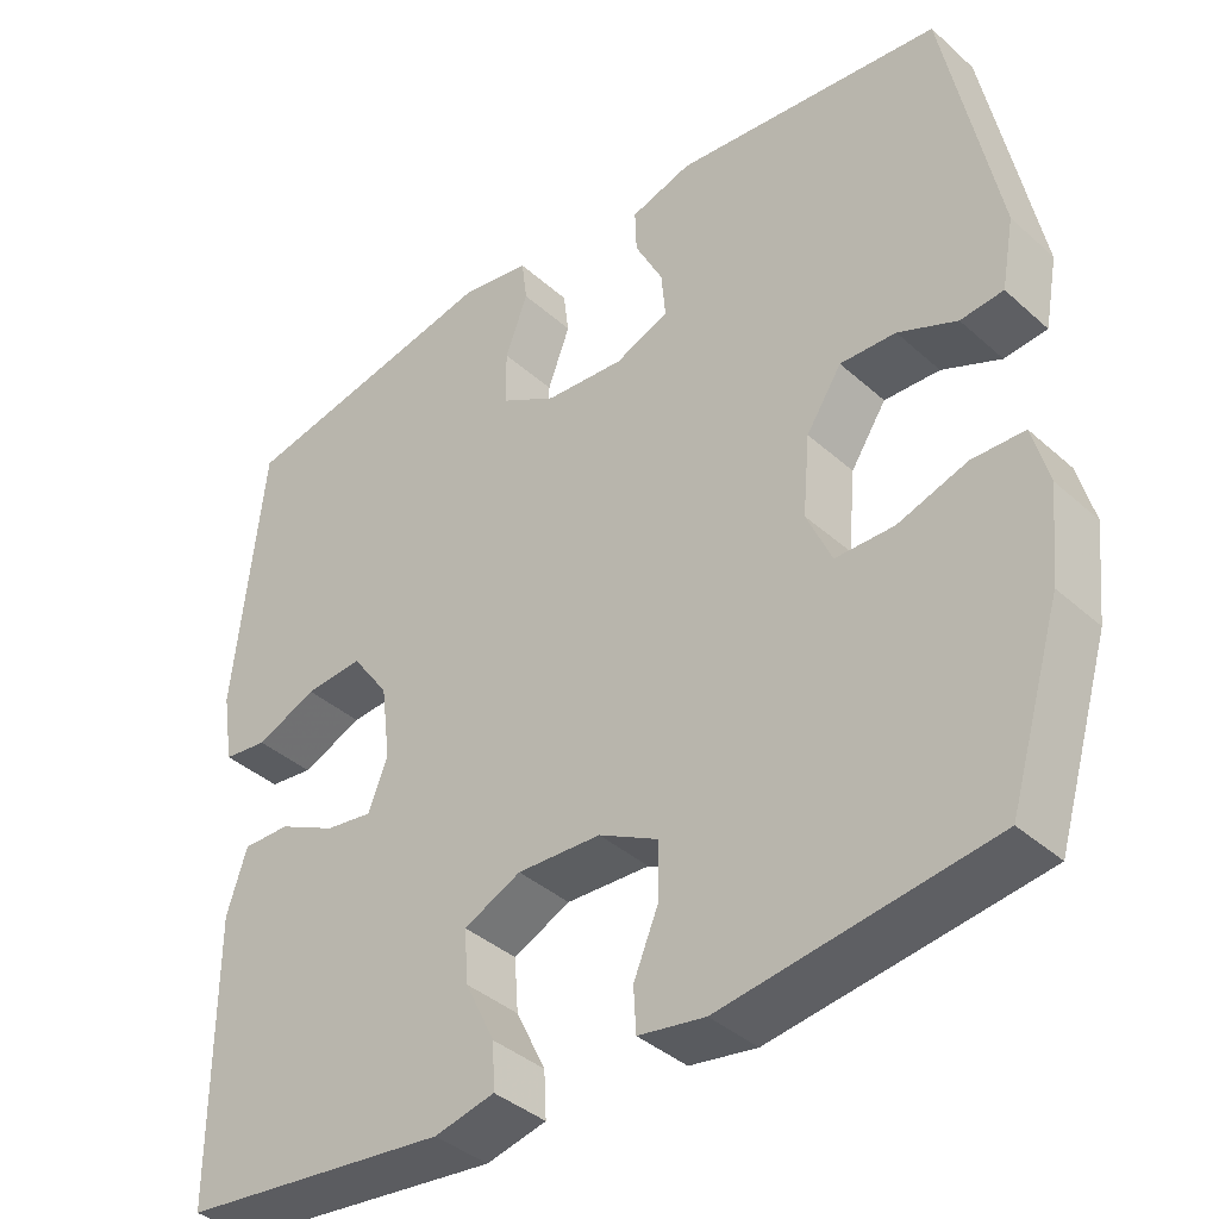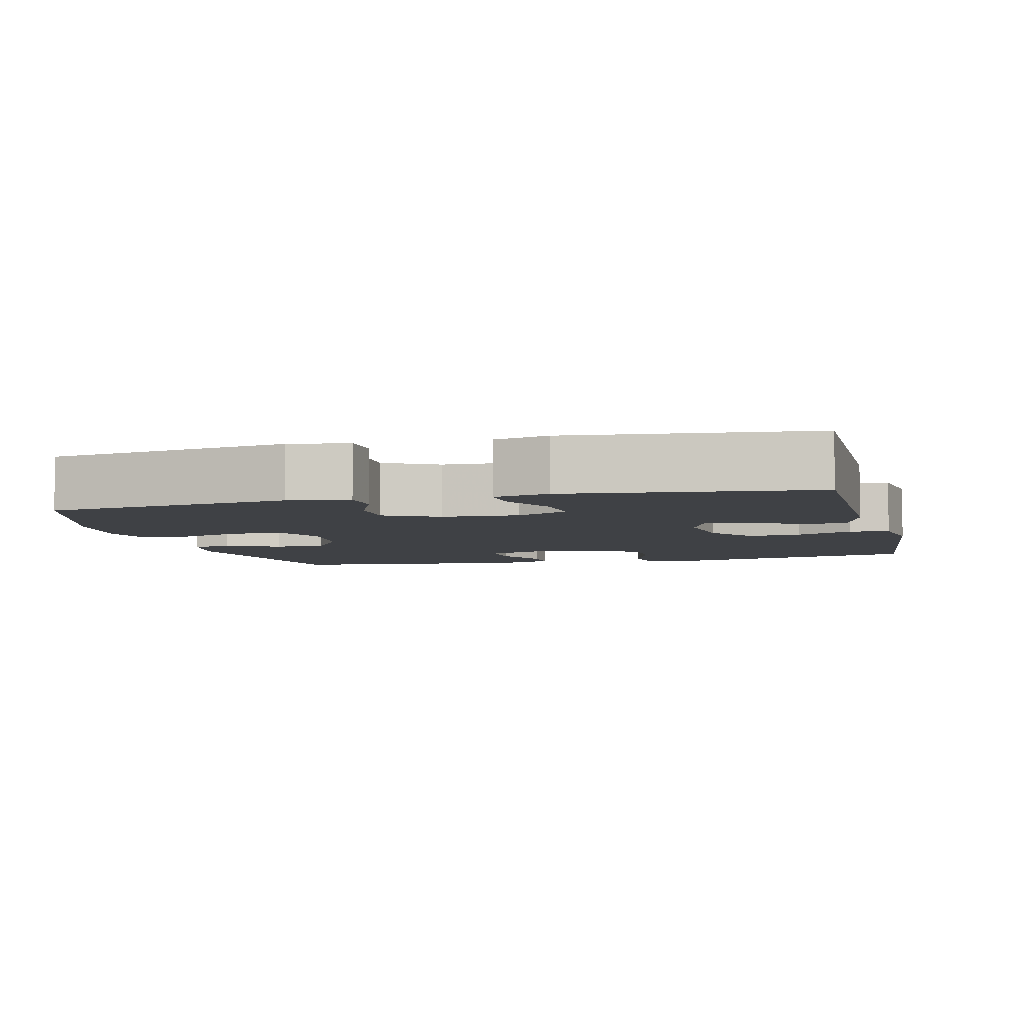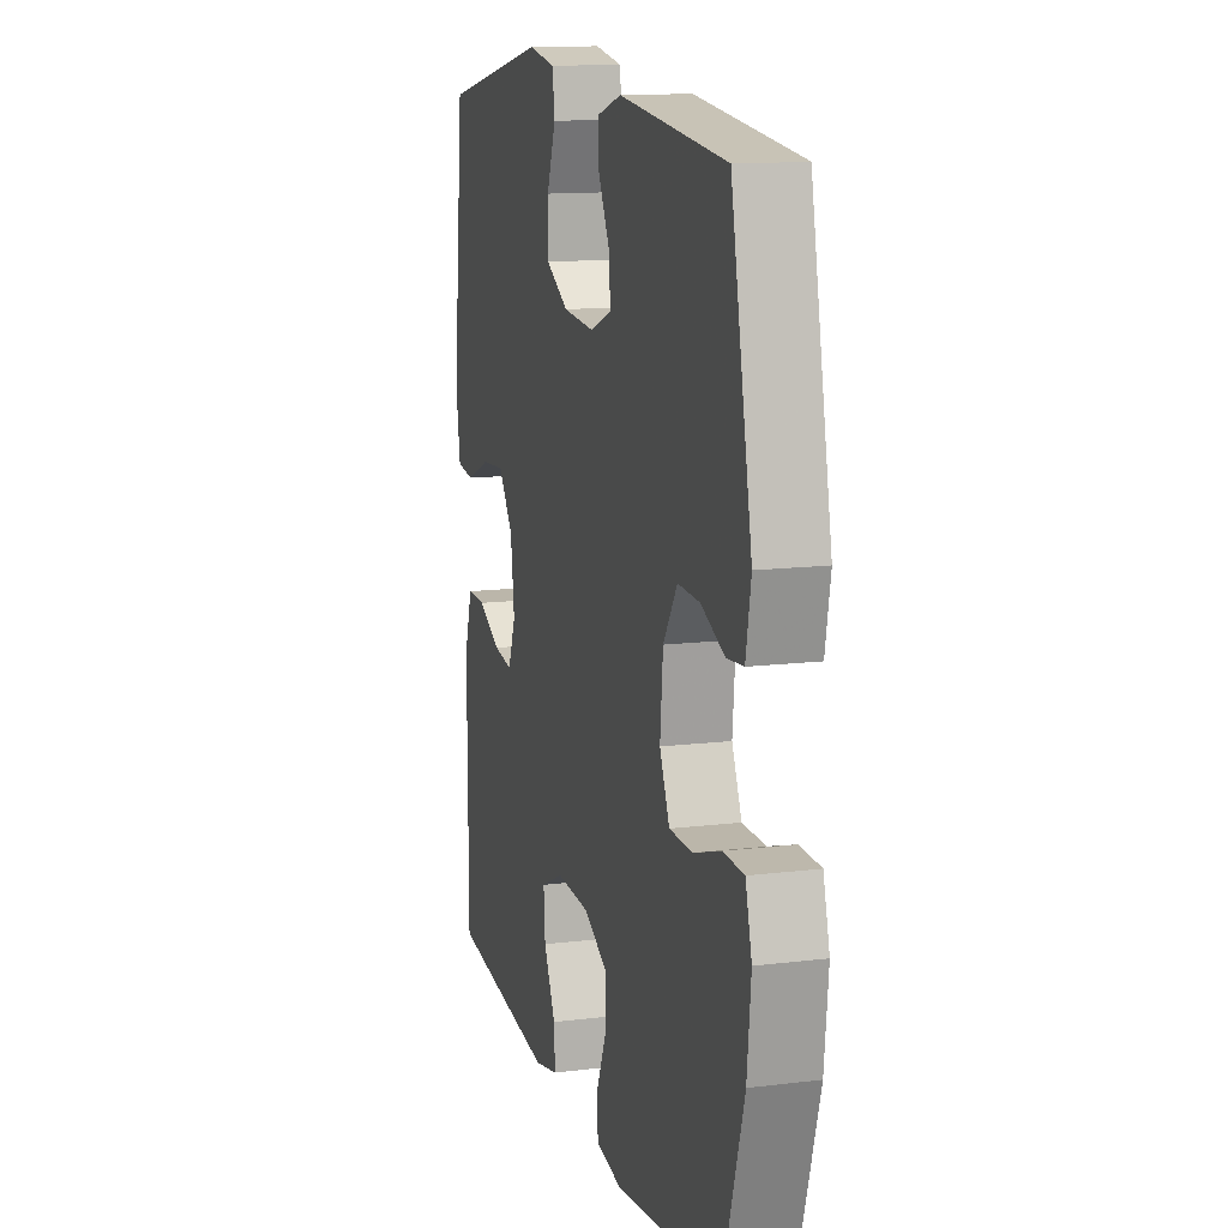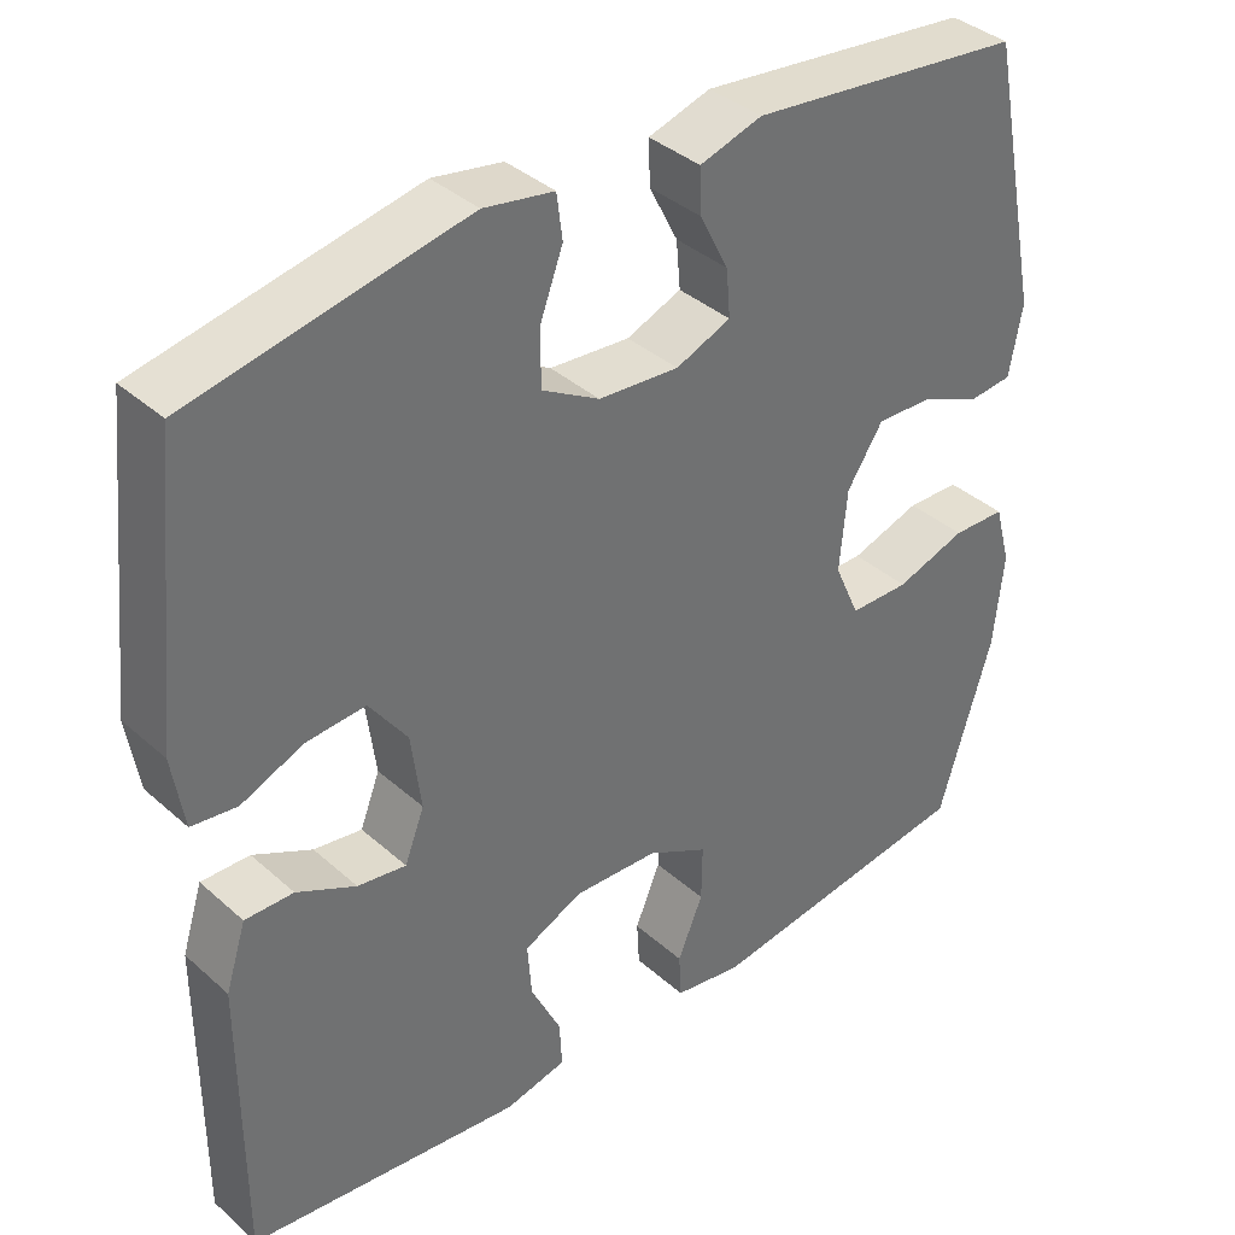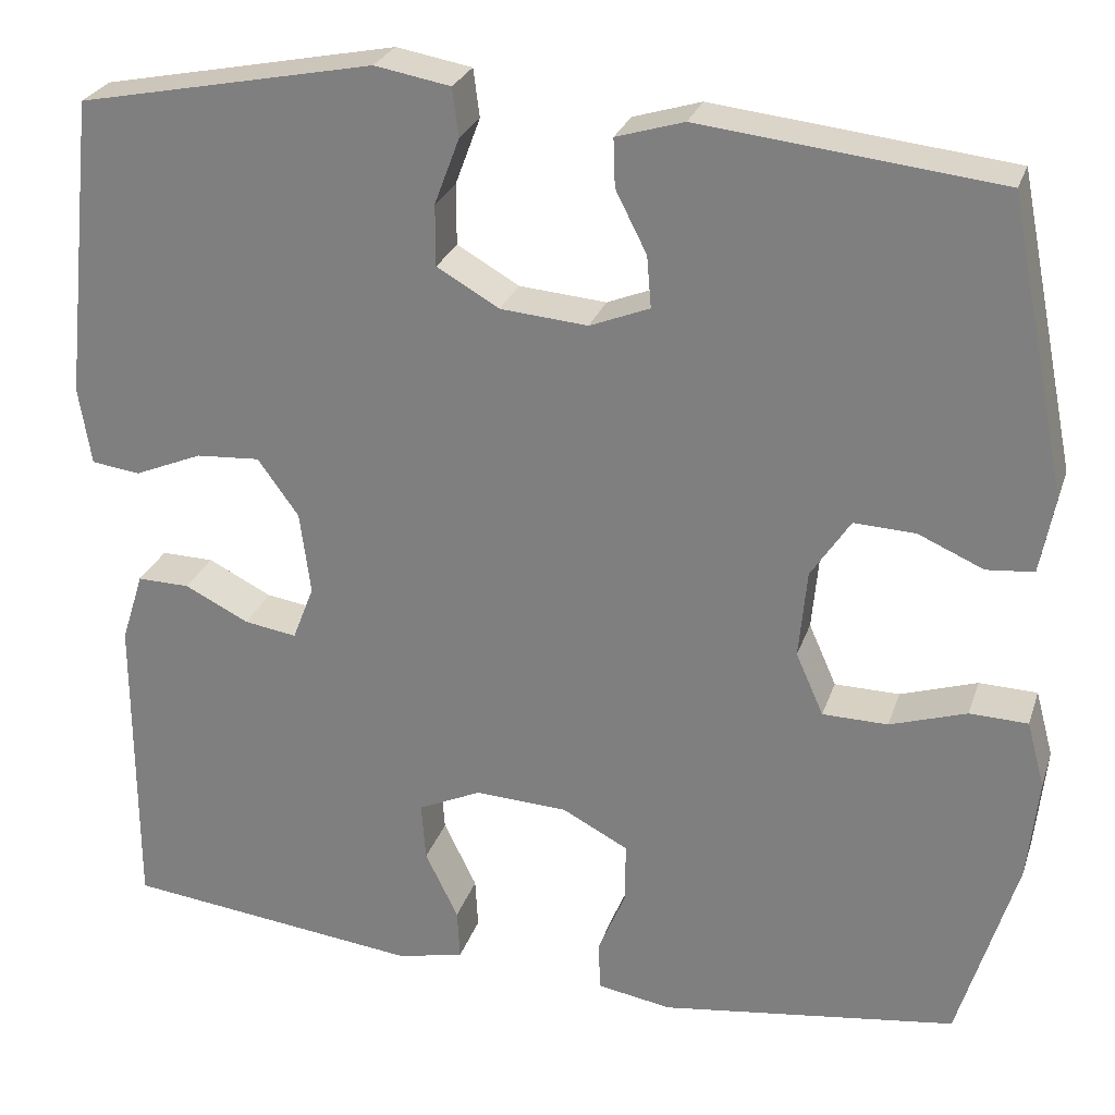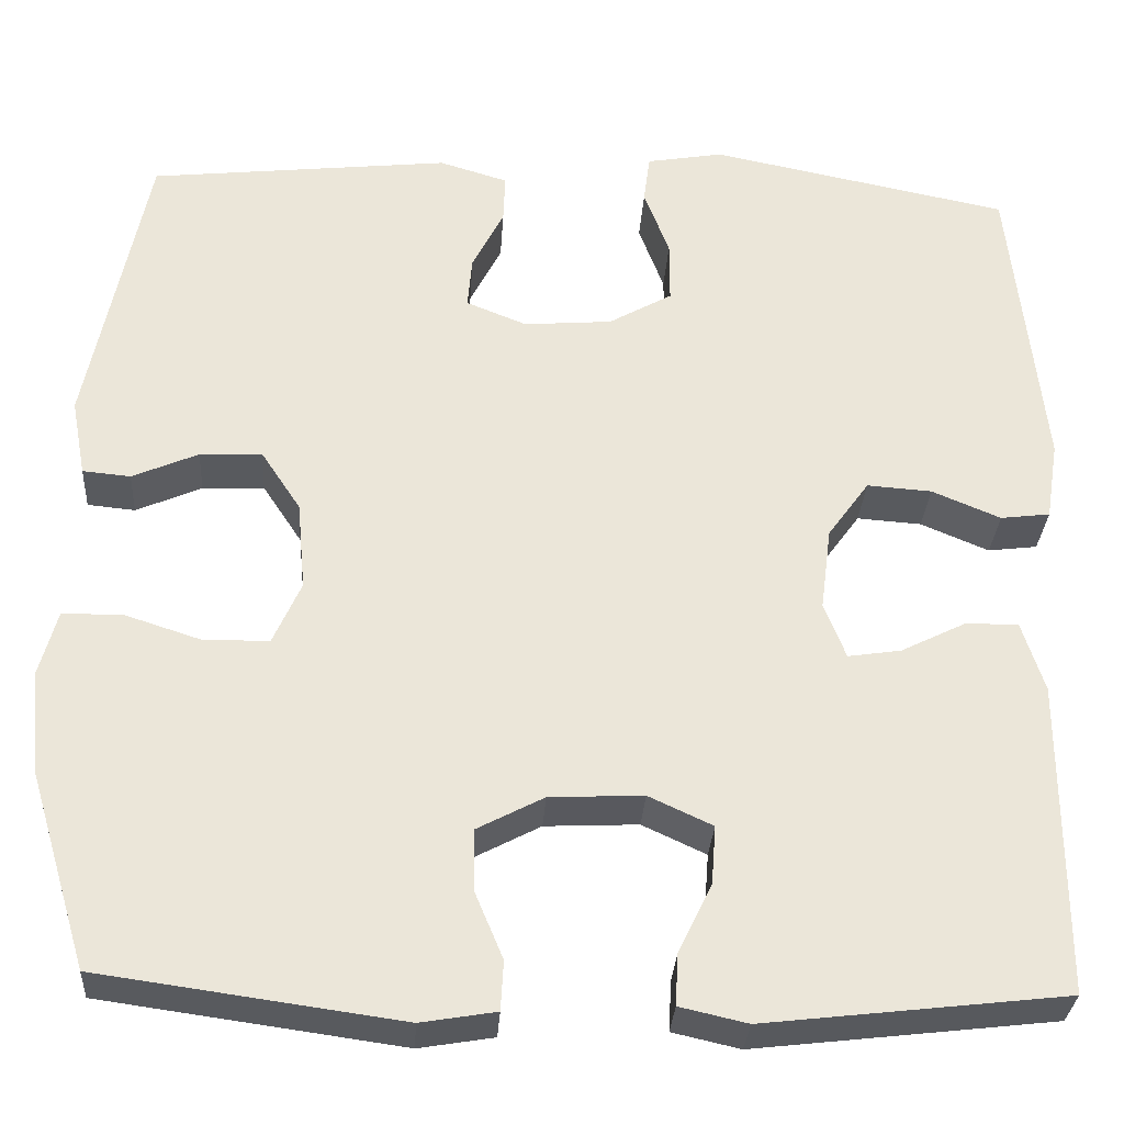
<metadata>
{"format":"obj","ext":"obj","renderer":"f3d","projection":"perspective","resolution":1024,"background":"white","views":[{"elev":-39.1,"azim":42.1,"up":"+Z"},{"elev":-5.6,"azim":-165.7,"up":"+Y"},{"elev":13.1,"azim":74.3,"up":"+Z"},{"elev":37.6,"azim":-41.6,"up":"+Z"},{"elev":26.7,"azim":16.5,"up":"+Z"},{"elev":-30.9,"azim":176.4,"up":"+Z"}]}
</metadata>
<code>
v -0.5 0.07 0.5
v -0.167 0.07 0.567
v -0.082 0.07 0.552
v -0.075 0.07 0.498
v -0.103 0.07 0.423
v -0.103 0.07 0.354
v -0.033 0.07 0.314
v 0.065 0.07 0.306
v 0.132 0.07 0.333
v 0.127 0.07 0.391
v 0.092 0.07 0.46
v 0.09 0.07 0.514
v 0.166 0.07 0.537
v 0.5 0.07 0.5
v 0.566 0.07 0.172
v 0.55 0.07 0.086
v 0.497 0.07 0.081
v 0.424 0.07 0.113
v 0.355 0.07 0.116
v 0.311 0.07 0.049
v 0.302 0.07 -0.05
v 0.333 0.07 -0.12
v 0.406 0.07 -0.121
v 0.492 0.07 -0.093
v 0.557 0.07 -0.095
v 0.577 0.07 -0.169
v 0.565 0.07 -0.284
v 0.5 0.07 -0.5
v 0.167 0.07 -0.546
v 0.084 0.07 -0.532
v 0.081 0.07 -0.477
v 0.112 0.07 -0.403
v 0.113 0.07 -0.334
v 0.039 0.07 -0.295
v -0.065 0.07 -0.29
v -0.136 0.07 -0.323
v -0.131 0.07 -0.389
v -0.094 0.07 -0.465
v -0.091 0.07 -0.522
v -0.166 0.07 -0.539
v -0.5 0.07 -0.5
v -0.5 0.07 -0.275
v -0.5 0.07 -0.15
v -0.475 0.07 -0.071
v -0.416 0.07 -0.072
v -0.344 0.07 -0.108
v -0.285 0.07 -0.117
v -0.261 0.07 -0.055
v -0.273 0.07 0.038
v -0.319 0.07 0.102
v -0.391 0.07 0.097
v -0.467 0.07 0.065
v -0.522 0.07 0.072
v -0.536 0.07 0.16
v -0.5 0 0.5
v -0.167 0 0.567
v -0.082 0 0.552
v -0.075 0 0.498
v -0.103 0 0.423
v -0.103 0 0.354
v -0.033 0 0.314
v 0.065 0 0.306
v 0.132 0 0.333
v 0.127 0 0.391
v 0.092 0 0.46
v 0.09 0 0.514
v 0.166 0 0.537
v 0.5 0 0.5
v 0.566 0 0.172
v 0.55 0 0.086
v 0.497 0 0.081
v 0.424 0 0.113
v 0.355 0 0.116
v 0.311 0 0.049
v 0.302 0 -0.05
v 0.333 0 -0.12
v 0.406 0 -0.121
v 0.492 0 -0.093
v 0.557 0 -0.095
v 0.577 0 -0.169
v 0.565 0 -0.284
v 0.5 0 -0.5
v 0.167 0 -0.546
v 0.084 0 -0.532
v 0.081 0 -0.477
v 0.112 0 -0.403
v 0.113 0 -0.334
v 0.039 0 -0.295
v -0.065 0 -0.29
v -0.136 0 -0.323
v -0.131 0 -0.389
v -0.094 0 -0.465
v -0.091 0 -0.522
v -0.166 0 -0.539
v -0.5 0 -0.5
v -0.5 0 -0.275
v -0.5 0 -0.15
v -0.475 0 -0.071
v -0.416 0 -0.072
v -0.344 0 -0.108
v -0.285 0 -0.117
v -0.261 0 -0.055
v -0.273 0 0.038
v -0.319 0 0.102
v -0.391 0 0.097
v -0.467 0 0.065
v -0.522 0 0.072
v -0.536 0 0.16
f 51 52 53 54
f 50 51 54 1
f 49 50 1 2
f 48 49 2 3
f 43 44 45 46
f 42 43 46 47
f 41 42 47
f 40 41 47
f 37 38 39 40
f 36 37 40 47
f 35 36 47 48
f 29 30 31 32
f 29 32 33
f 28 29 33
f 27 28 33 34
f 23 24 25 26
f 22 23 26 27
f 15 16 17 18
f 15 18 19
f 14 15 19
f 13 14 19 20
f 10 11 12 13
f 9 10 13 20
f 3 4 5
f 48 3 5
f 48 5 6
f 35 48 6 7
f 22 27 34 35
f 21 22 35 7
f 8 9 20 21
f 7 8 21
f 108 107 106 105
f 55 108 105 104
f 56 55 104 103
f 57 56 103 102
f 100 99 98 97
f 101 100 97 96
f 101 96 95
f 101 95 94
f 94 93 92 91
f 101 94 91 90
f 102 101 90 89
f 86 85 84 83
f 87 86 83
f 87 83 82
f 88 87 82 81
f 80 79 78 77
f 81 80 77 76
f 72 71 70 69
f 73 72 69
f 73 69 68
f 74 73 68 67
f 67 66 65 64
f 74 67 64 63
f 59 58 57
f 59 57 102
f 60 59 102
f 61 60 102 89
f 89 88 81 76
f 61 89 76 75
f 75 74 63 62
f 75 62 61
f 1 55 56 2
f 2 56 57 3
f 3 57 58 4
f 4 58 59 5
f 5 59 60 6
f 6 60 61 7
f 7 61 62 8
f 8 62 63 9
f 9 63 64 10
f 10 64 65 11
f 11 65 66 12
f 12 66 67 13
f 13 67 68 14
f 14 68 69 15
f 15 69 70 16
f 16 70 71 17
f 17 71 72 18
f 18 72 73 19
f 19 73 74 20
f 20 74 75 21
f 21 75 76 22
f 22 76 77 23
f 23 77 78 24
f 24 78 79 25
f 25 79 80 26
f 26 80 81 27
f 27 81 82 28
f 28 82 83 29
f 29 83 84 30
f 30 84 85 31
f 31 85 86 32
f 32 86 87 33
f 33 87 88 34
f 34 88 89 35
f 35 89 90 36
f 36 90 91 37
f 37 91 92 38
f 38 92 93 39
f 39 93 94 40
f 40 94 95 41
f 41 95 96 42
f 42 96 97 43
f 43 97 98 44
f 44 98 99 45
f 45 99 100 46
f 46 100 101 47
f 47 101 102 48
f 48 102 103 49
f 49 103 104 50
f 50 104 105 51
f 51 105 106 52
f 52 106 107 53
f 53 107 108 54
f 54 108 55 1

</code>
